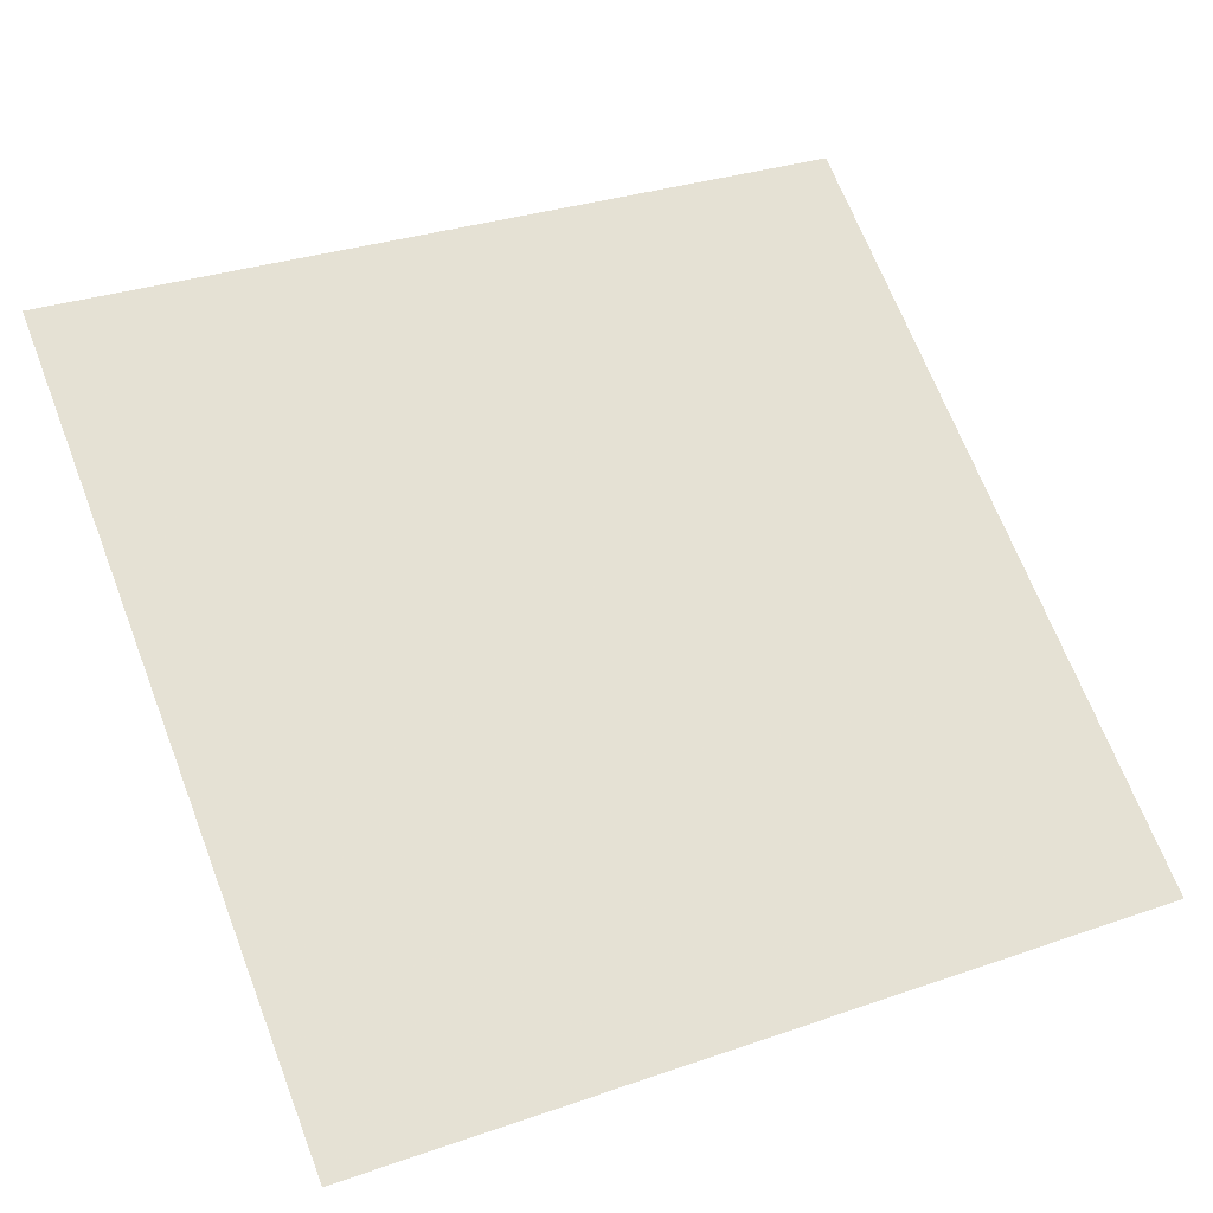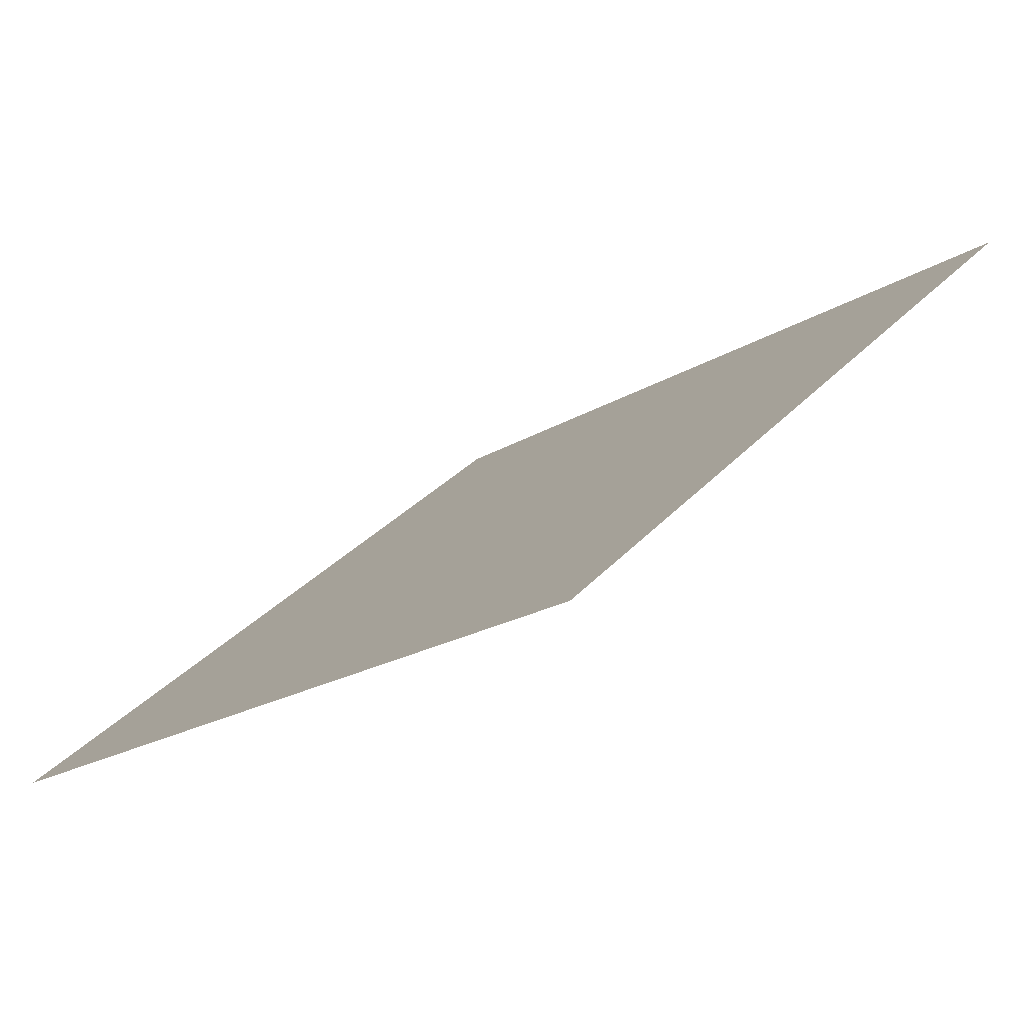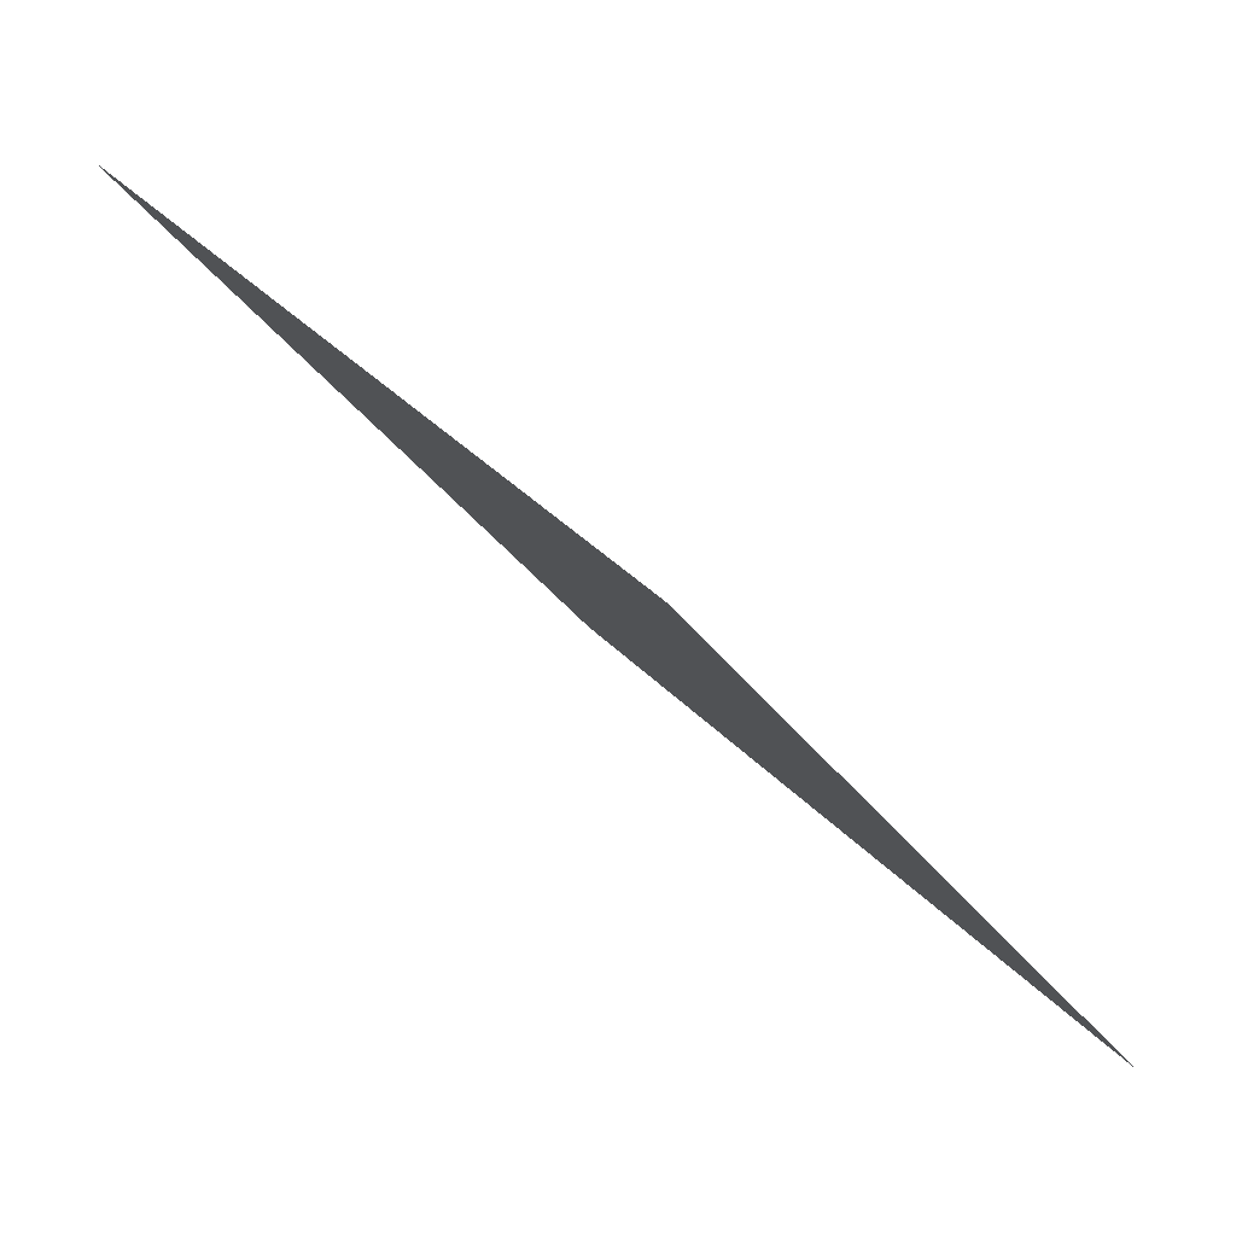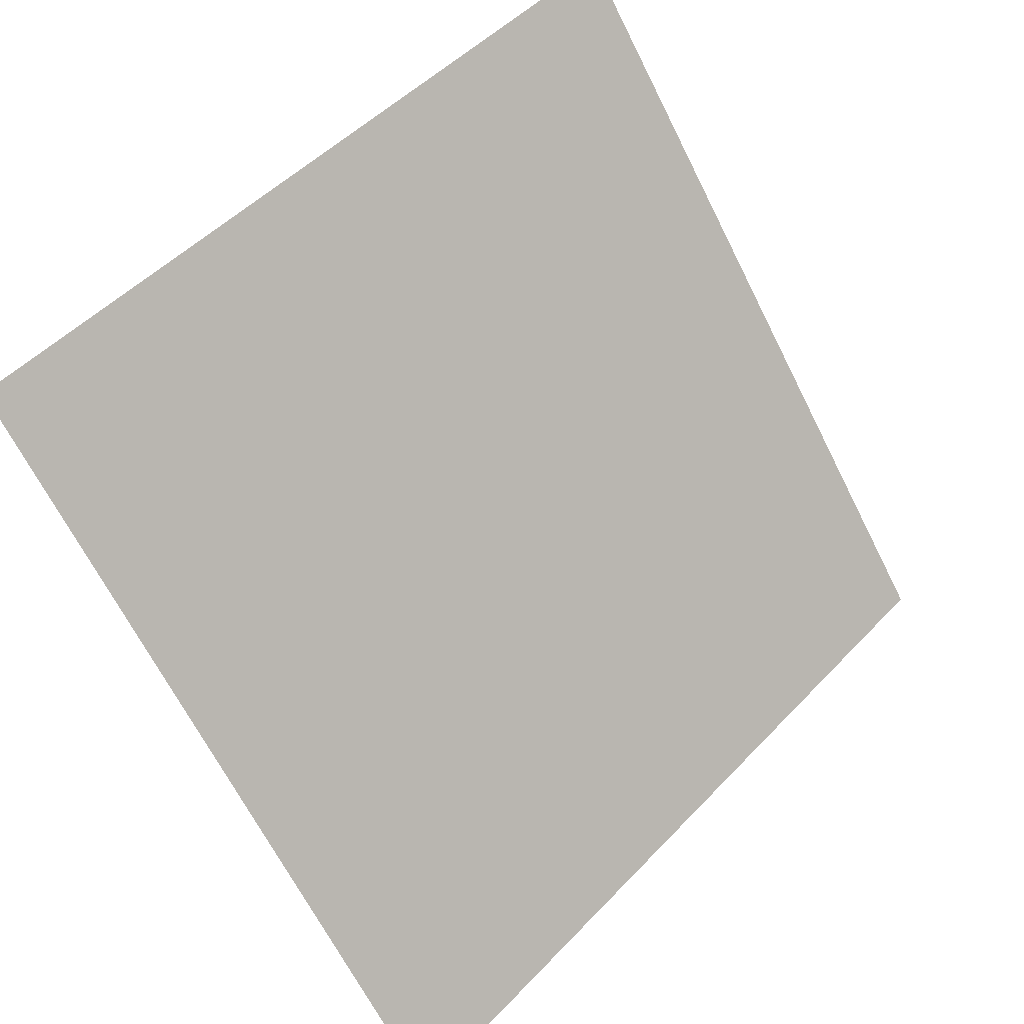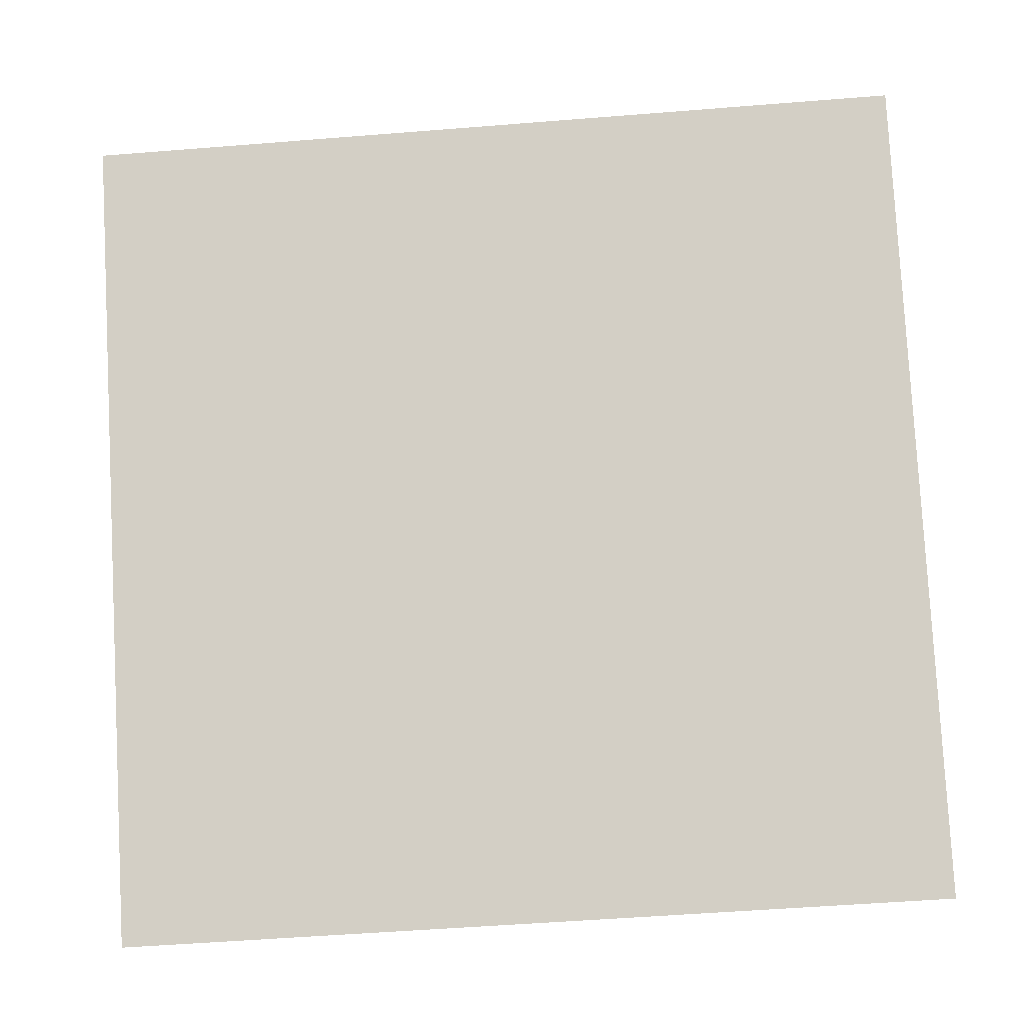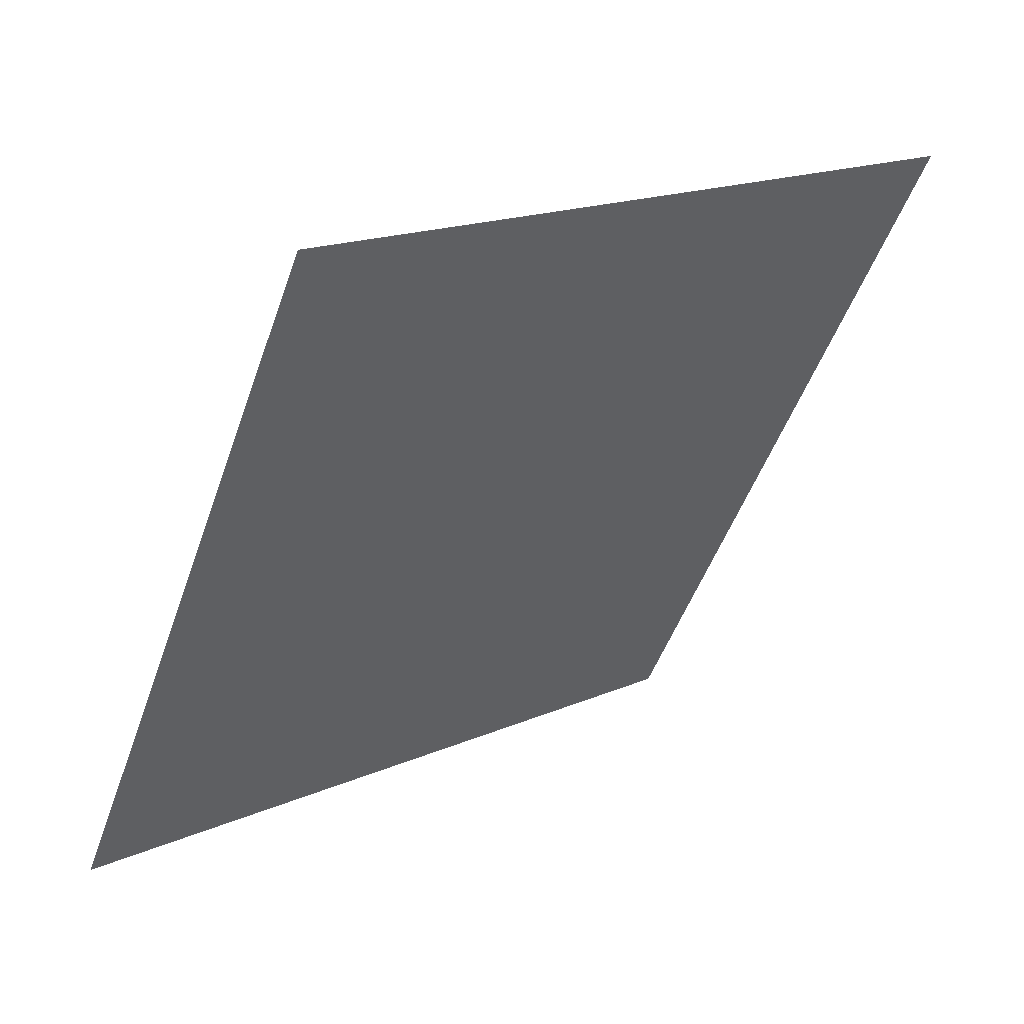
<metadata>
{"format":"obj","ext":"obj","renderer":"f3d","projection":"perspective","resolution":1024,"background":"white","views":[{"elev":28.5,"azim":154.5,"up":"+Y"},{"elev":33.1,"azim":-55.5,"up":"+Y"},{"elev":34.0,"azim":-126.1,"up":"+Z"},{"elev":49.9,"azim":-50.3,"up":"+Z"},{"elev":-46.8,"azim":-176.5,"up":"+Z"},{"elev":-48.2,"azim":-108.5,"up":"+Y"}]}
</metadata>
<code>
v 0.06014 0.5997 0.2595
v 0.05358 0.5999 0.2596
v 0.0537 0.6038 0.2648
v 0.06026 0.6036 0.2648
f 4 3 2 1

</code>
